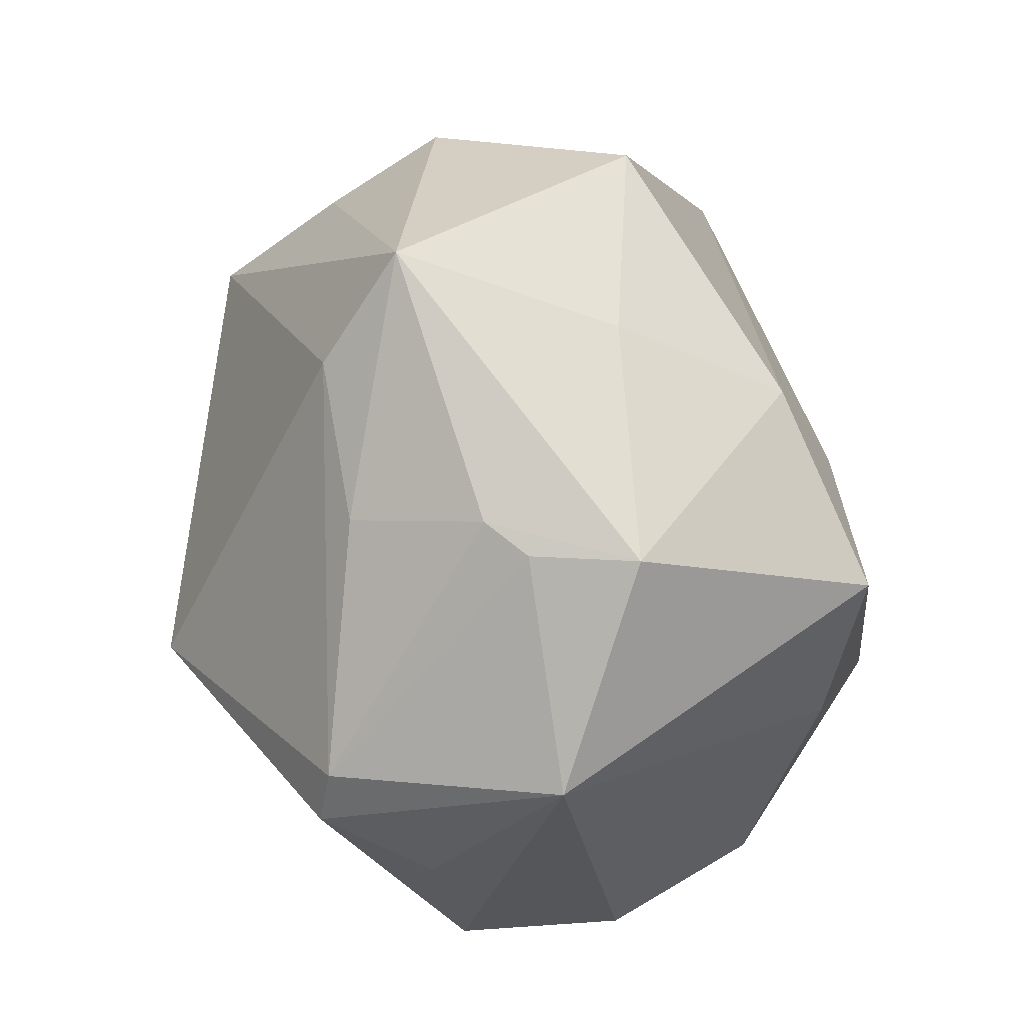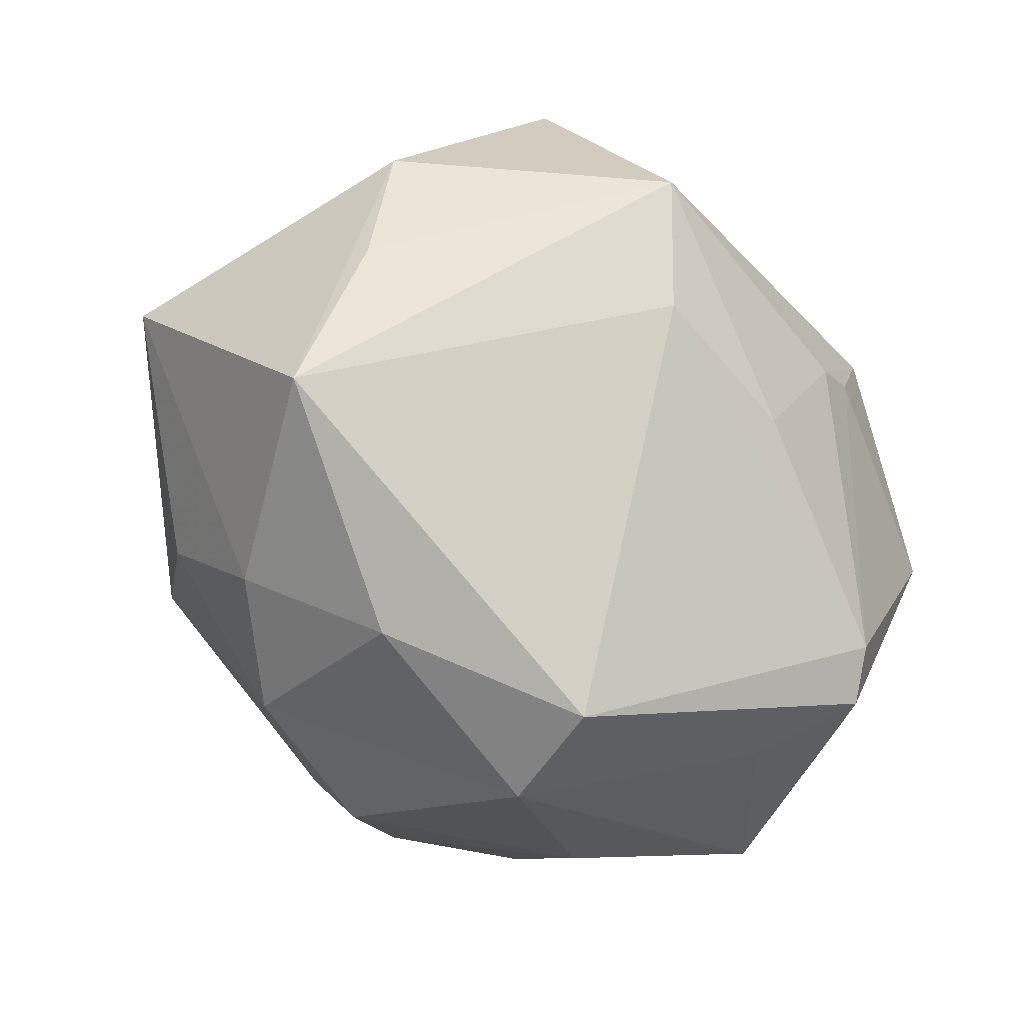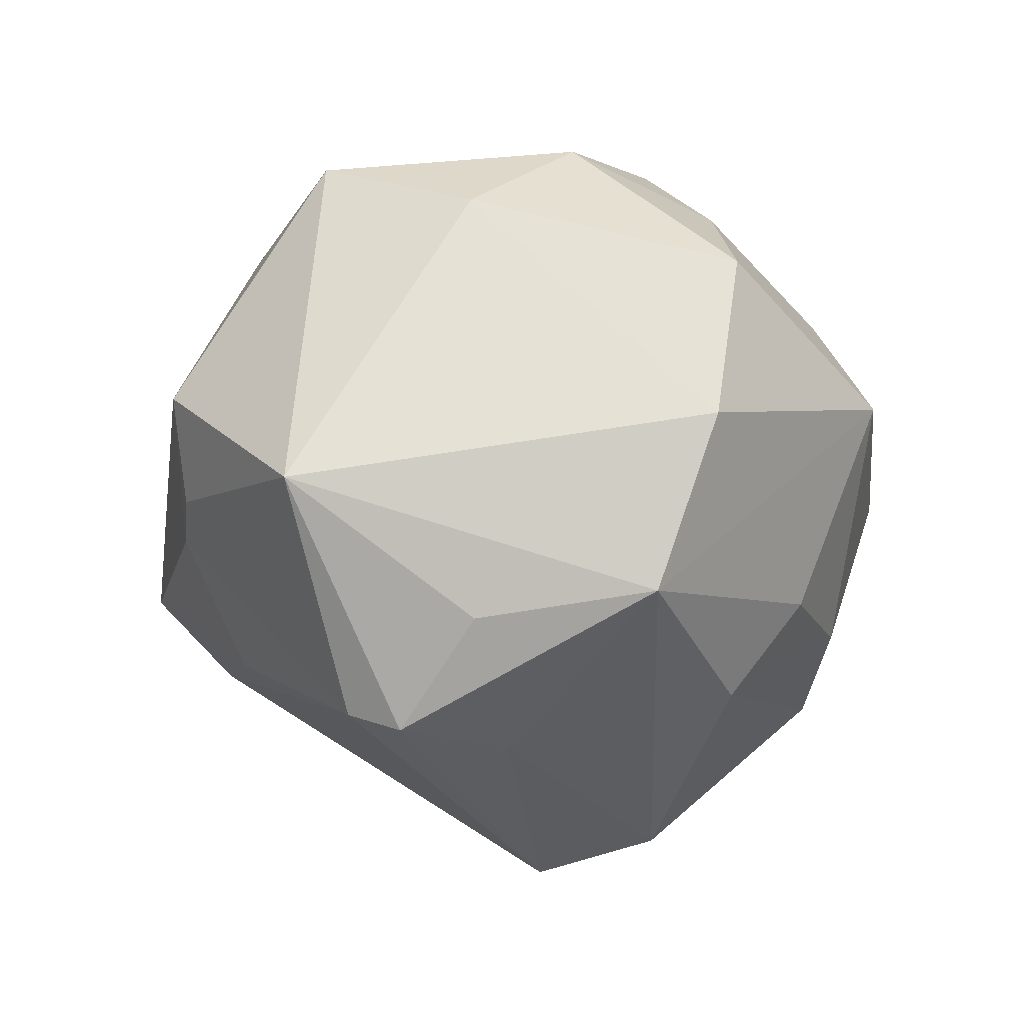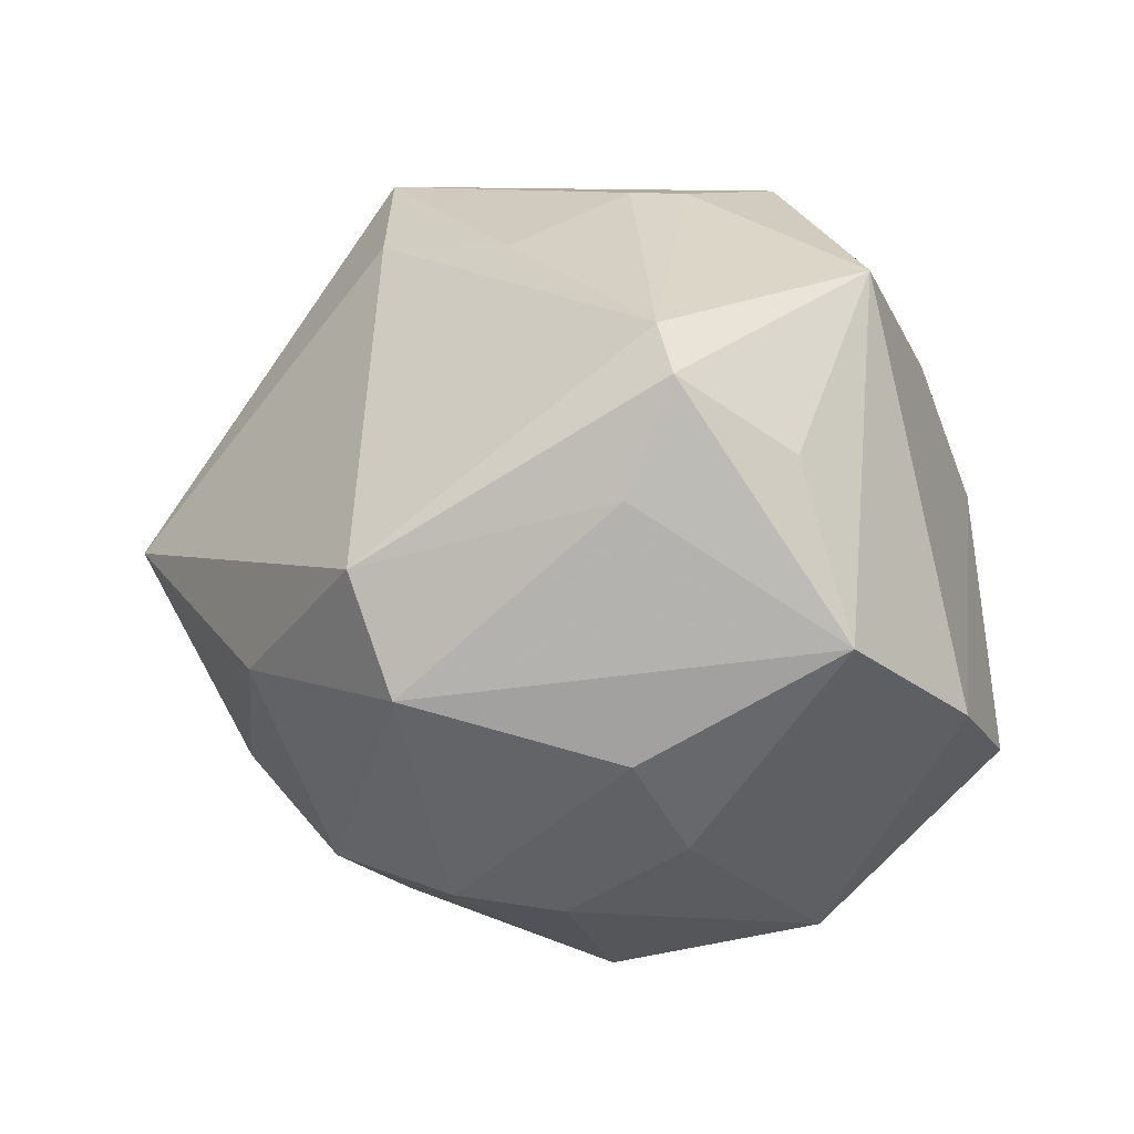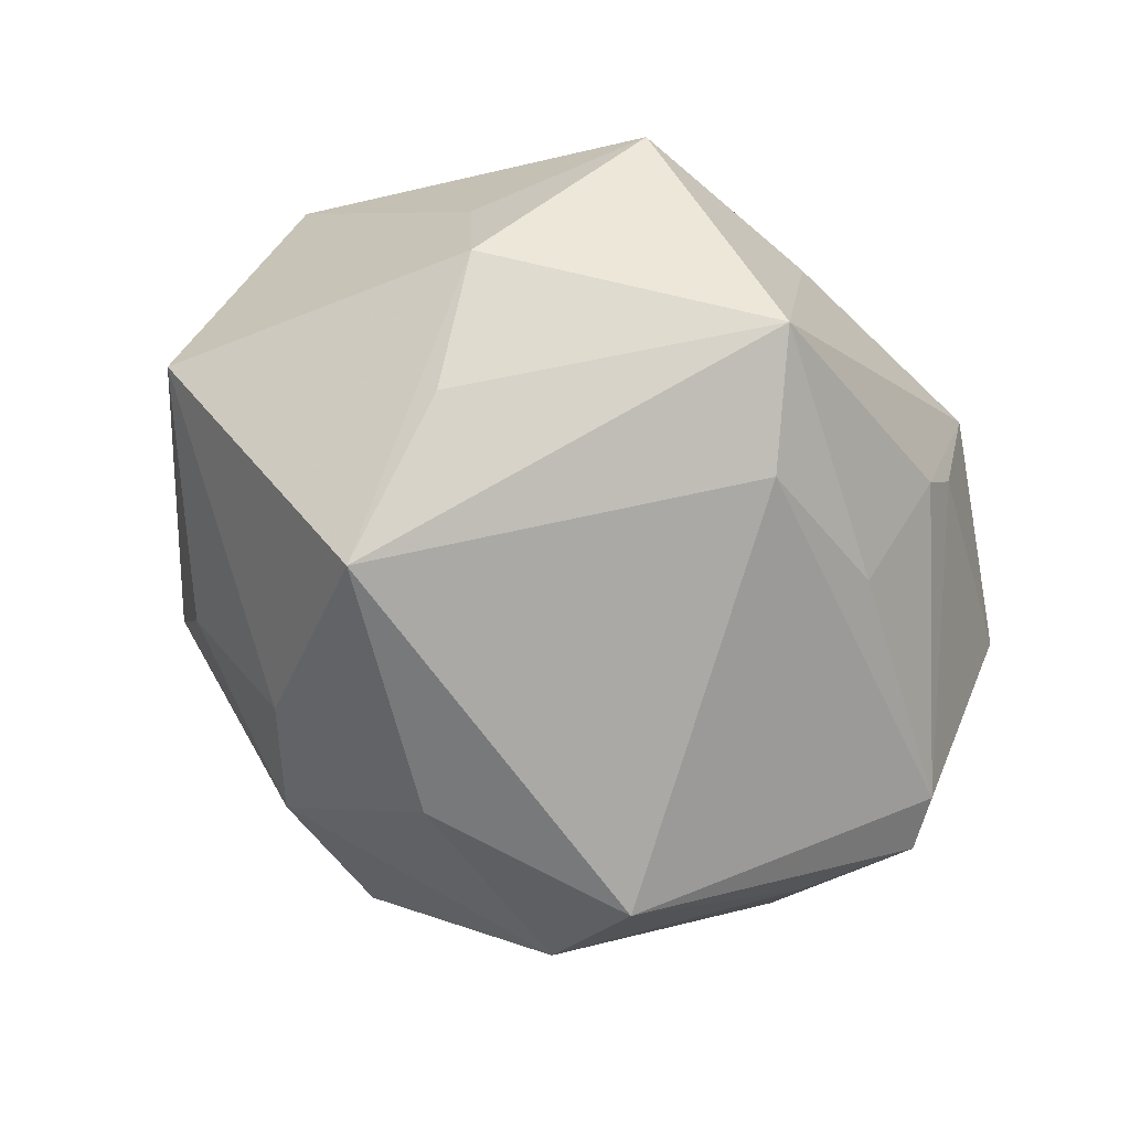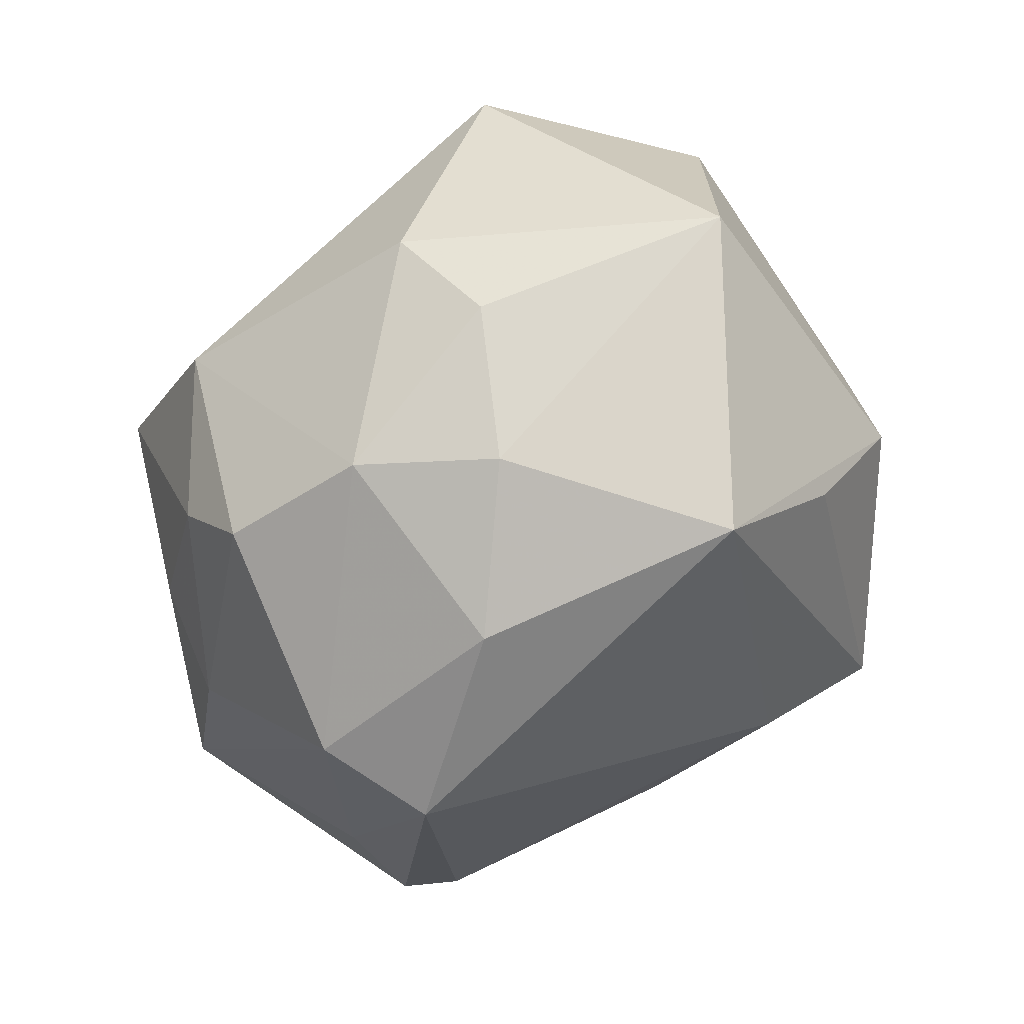
<metadata>
{"format":"obj","ext":"obj","renderer":"f3d","projection":"perspective","resolution":1024,"background":"white","views":[{"elev":71.7,"azim":-95.5,"up":"+Y"},{"elev":-73.2,"azim":136.0,"up":"+Z"},{"elev":-2.8,"azim":-96.5,"up":"+Z"},{"elev":-2.4,"azim":-135.2,"up":"+Y"},{"elev":-50.1,"azim":130.4,"up":"+Z"},{"elev":-50.0,"azim":48.9,"up":"+Z"}]}
</metadata>
<code>
v 0.01074 -0.03069 -0.02651
v -0.02564 -0.03785 0.008771
v -0.006582 -0.01514 0.03804
v -0.01117 -0.001744 -0.04409
v -0.01235 0.03918 -0.005975
v 0.03909 0.0196 0.005222
v -0.01866 0.04058 0.009792
v -0.02849 0.008038 0.03123
v 0.009181 0.034 -0.02165
v 0.04984 -0.01208 -0.004759
v -0.0339 0.02161 -0.02508
v 0.02406 -0.03604 -0.004138
v 0.04087 -0.00417 0.02677
v -0.01654 0.0391 -0.001678
v 0.02851 -0.02809 -0.01383
v 0.00677 -0.01663 0.0407
v -0.03747 0.01634 -0.02658
v -0.02037 -0.02038 0.03078
v -0.02718 -0.02898 -0.01324
v -0.04725 -0.009391 -0.01205
v 0.002215 0.03089 0.02832
v 0.03754 0.01475 -0.01979
v -0.01369 -0.03574 -0.01696
v -0.02015 -0.004415 0.03842
v -0.03988 0.02862 -0.0001999
v -0.01359 -0.01436 -0.04038
v -0.01234 -0.03415 0.01952
v -0.02895 -0.02072 -0.02326
v 0.008245 0.03925 0.01046
v 0.02283 -0.0204 -0.02833
v 0.0176 0.04282 -0.0126
v 0.009747 -0.01119 -0.0392
v -0.04679 -0.01583 0.006346
v -0.03838 -0.01964 0.02338
v 0.03055 -0.02971 0.02394
v 0.03008 0.03573 0.01391
v 0.03506 0.001654 -0.03376
v -0.006185 -0.03403 -0.02553
v 0.04131 0.02209 -0.006892
v -0.03299 0.004538 -0.02857
v -0.005555 -0.04258 -0.001542
v -0.01871 0.02358 0.03594
v -0.008586 0.03236 -0.02018
v -0.0009703 0.01526 0.03496
v -0.0429 0.009043 -0.0149
f 30 37 10
f 13 6 36
f 5 7 31
f 21 7 42
f 21 13 36
f 29 36 31
f 31 7 29
f 29 21 36
f 7 21 29
f 37 30 32
f 32 1 26
f 32 30 1
f 37 32 4
f 4 32 26
f 26 40 4
f 4 40 17
f 31 36 39
f 36 6 39
f 10 37 39
f 39 13 10
f 6 13 39
f 12 41 1
f 41 12 35
f 35 13 16
f 10 13 35
f 35 12 10
f 23 41 2
f 43 5 31
f 17 45 25
f 42 7 25
f 25 8 42
f 33 8 25
f 16 13 44
f 13 21 44
f 42 16 44
f 44 21 42
f 34 33 2
f 34 8 33
f 2 33 20
f 33 25 20
f 20 25 45
f 26 28 20
f 20 40 26
f 17 40 20
f 20 45 17
f 31 37 9
f 37 4 9
f 9 43 31
f 22 37 31
f 31 39 22
f 22 39 37
f 15 30 10
f 10 12 15
f 1 30 15
f 15 12 1
f 2 41 27
f 41 35 27
f 27 35 16
f 27 34 2
f 19 23 2
f 28 23 19
f 2 20 19
f 19 20 28
f 38 28 26
f 38 23 28
f 26 1 38
f 1 41 38
f 41 23 38
f 17 25 11
f 5 43 11
f 11 4 17
f 11 9 4
f 43 9 11
f 7 5 14
f 14 25 7
f 5 11 14
f 14 11 25
f 8 34 24
f 24 16 42
f 42 8 24
f 18 27 16
f 34 27 18
f 18 24 34
f 16 24 3
f 3 18 16
f 24 18 3

</code>
